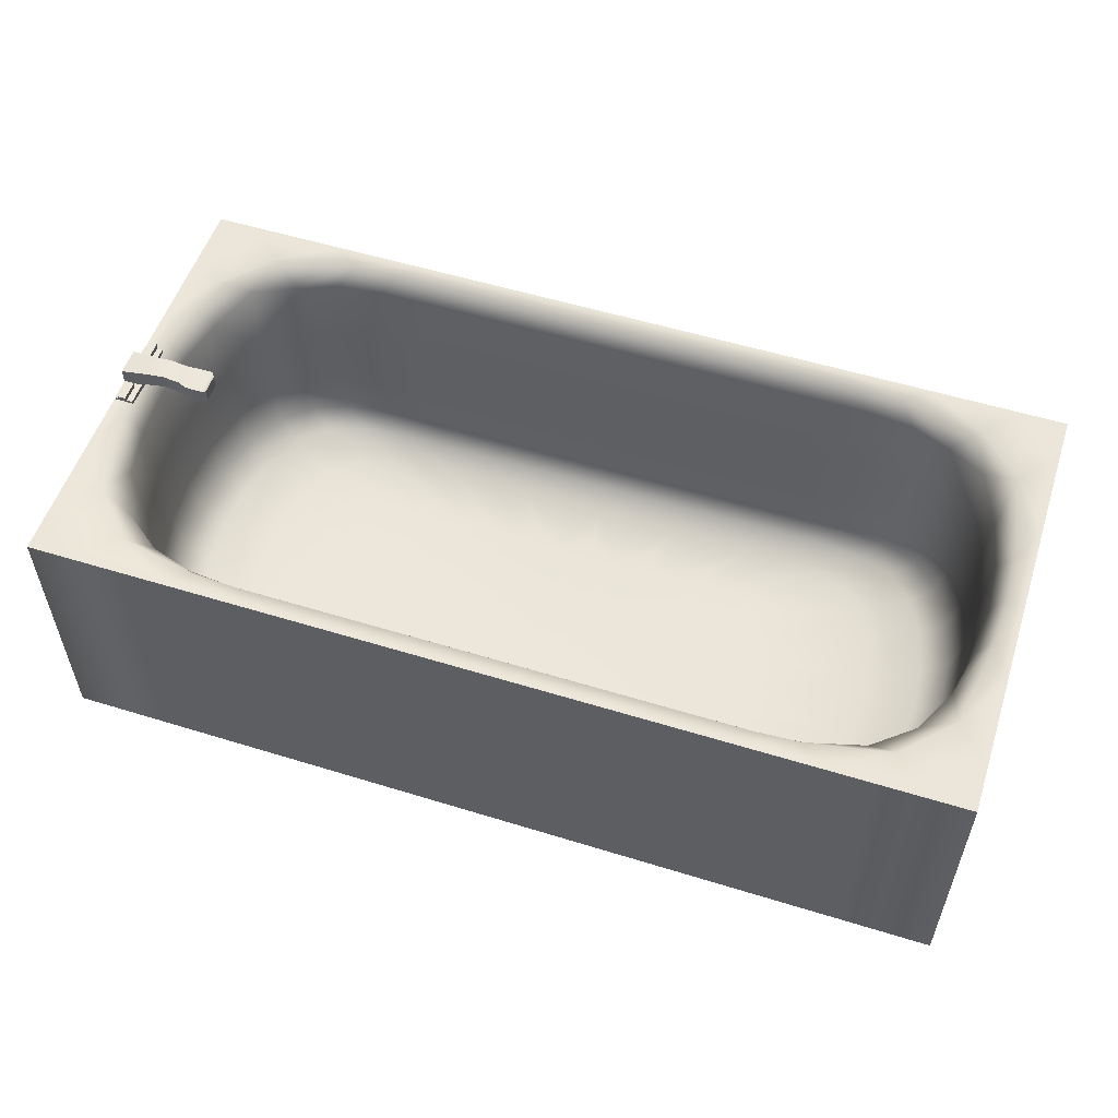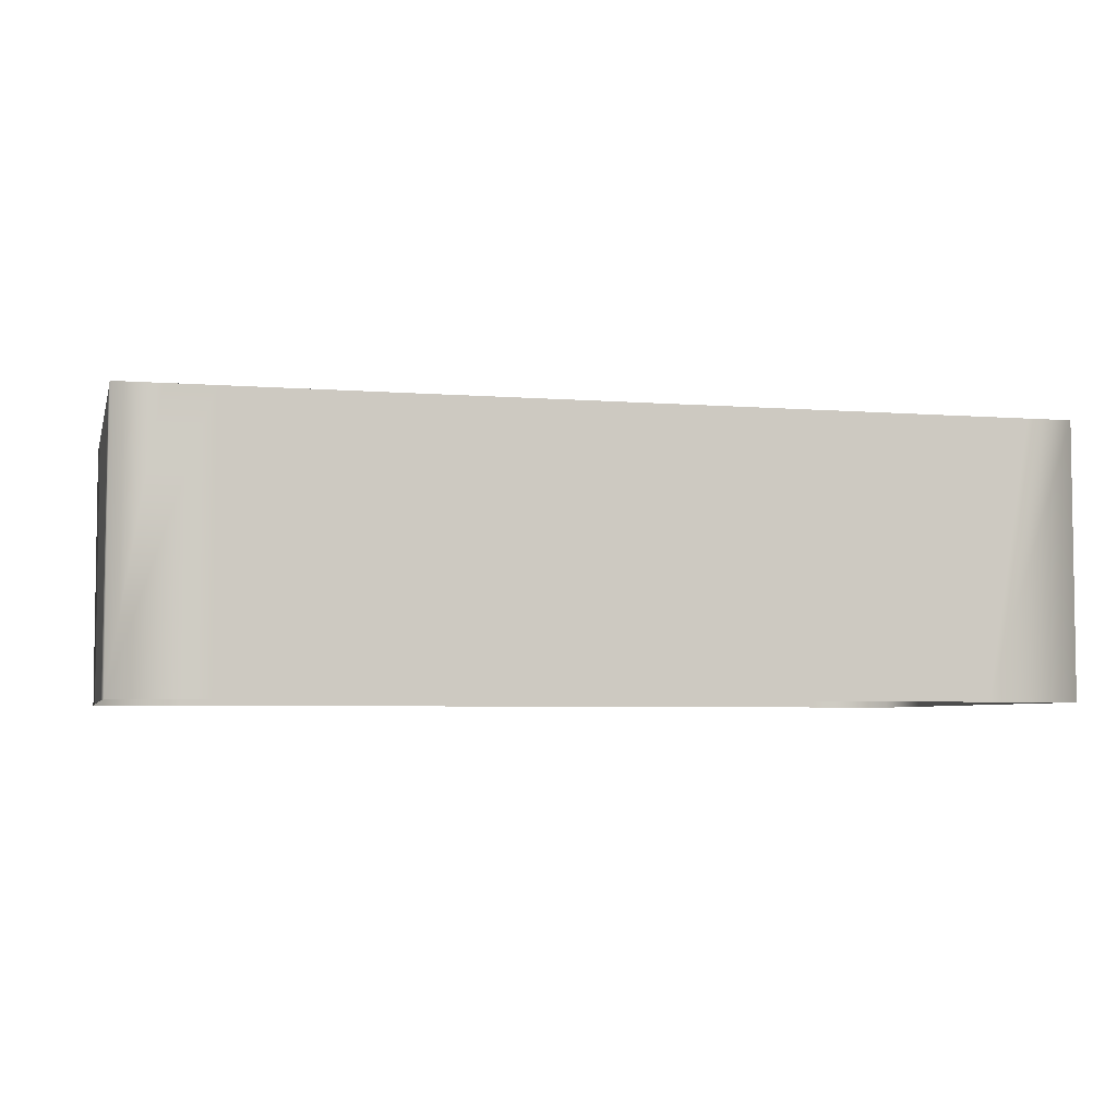
<metadata>
{"format":"obj","ext":"obj","renderer":"f3d","projection":"perspective","resolution":1024,"background":"white","views":[{"elev":54.6,"azim":-161.9,"up":"+Y"},{"elev":-4.9,"azim":-14.1,"up":"+Y"}]}
</metadata>
<code>
g default
v -5 0.003031 2
v -4 0.003031 2
v -3 0.003031 2
v -2 0.003031 2
v -1 0.003031 2
v 0 0.003031 2
v 1 0.003031 2
v 2 0.003031 2
v 3 0.003031 2
v 4 0.003031 2
v 5 0.003031 2
v -5 3.003 2
v -4 3.003 2
v -3 3.003 2
v -2 3.003 2
v -1 3.003 2
v 0 3.003 2
v 1 3.003 2
v 2 3.003 2
v 3 3.003 2
v 4 3.003 2
v 5 3.003 2
v -5 3.003 1
v -4.272 2.843 1.159
v -3.411 2.753 1.603
v -2.305 2.753 1.651
v -1.152 2.753 1.651
v -0 2.753 1.651
v 1.152 2.753 1.651
v 2.305 2.753 1.651
v 3.411 2.753 1.603
v 4.272 2.843 1.159
v 5 3.003 1
v -5 3.003 0
v -4.628 2.753 0.06476
v 4.628 2.753 0.06476
v 5 3.003 0
v -5 3.003 -1
v -4.628 2.753 -1.065
v 4.628 2.753 -1.065
v 5 3.003 -1
v -5 3.003 -2
v -4.272 2.843 -2.159
v -3.411 2.753 -2.603
v -2.305 2.753 -2.651
v -1.152 2.753 -2.651
v 0 2.753 -2.651
v 1.152 2.753 -2.651
v 2.305 2.753 -2.651
v 3.411 2.753 -2.603
v 4.272 2.843 -2.159
v 5 3.003 -2
v -5 3.003 -3
v -4 3.003 -3
v -3 3.003 -3
v -2 3.003 -3
v -1 3.003 -3
v 0 3.003 -3
v 1 3.003 -3
v 2 3.003 -3
v 3 3.003 -3
v 4 3.003 -3
v 5 3.003 -3
v -5 0.003031 -3
v -4 0.003031 -3
v -3 0.003031 -3
v -2 0.003031 -3
v -1 0.003031 -3
v 0 0.003031 -3
v 1 0.003031 -3
v 2 0.003031 -3
v 3 0.003031 -3
v 4 0.003031 -3
v 5 0.003031 -3
v -5 0.003031 -2
v 5 0.003031 -2
v -5 0.003031 -1
v 5 0.003031 -1
v -5 0.003031 0
v 5 0.003031 0
v -5 0.003031 1
v 5 0.003031 1
v -4.189 1.192 1.067
v -3.444 1.192 1.531
v -4.541 1.192 0.06978
v -2.331 1.192 1.586
v -1.166 1.192 1.586
v 0 1.192 1.586
v 1.166 1.192 1.586
v 2.331 1.192 1.586
v 3.444 1.192 1.531
v 4.189 1.192 1.067
v 4.541 1.192 0.06978
v -4.541 1.192 -1.07
v 4.541 1.192 -1.07
v -3.444 1.192 -2.531
v -4.189 1.192 -2.067
v -2.331 1.192 -2.586
v -1.166 1.192 -2.586
v -0 1.192 -2.586
v 1.166 1.192 -2.586
v 2.331 1.192 -2.586
v 3.444 1.192 -2.531
v 4.189 1.192 -2.067
v -3.842 0.5565 0.937
v -3.159 0.5565 1.363
v -4.165 0.5565 0.0226
v -2.138 0.5565 1.413
v -1.069 0.5565 1.413
v 0 0.5565 1.413
v 1.069 0.5565 1.413
v 2.138 0.5565 1.413
v 3.159 0.5565 1.363
v 3.842 0.5565 0.937
v 4.165 0.5565 0.0226
v -4.165 0.5565 -1.023
v 4.165 0.5565 -1.023
v -3.159 0.5565 -2.363
v -3.842 0.5565 -1.937
v -2.138 0.5565 -2.413
v -1.069 0.5565 -2.413
v 0 0.5565 -2.413
v 1.069 0.5565 -2.413
v 2.138 0.5565 -2.413
v 3.159 0.5565 -2.363
v 3.842 0.5565 -1.937
v -2.662 0.3031 0.4787
v -2.185 0.3031 0.7815
v -2.889 0.3031 -0.1398
v -1.489 0.3031 0.8325
v -0.7445 0.3031 0.8325
v 0 0.3031 0.8325
v 0.7445 0.3031 0.8325
v 1.489 0.3031 0.8325
v 2.185 0.3031 0.7815
v 2.662 0.3031 0.4787
v 2.889 0.3031 -0.1398
v -2.889 0.3031 -0.8602
v 2.889 0.3031 -0.8602
v -2.185 0.3031 -1.781
v -2.662 0.3031 -1.479
v -1.489 0.3031 -1.832
v -0.7445 0.3031 -1.832
v 0 0.3031 -1.832
v 0.7445 0.3031 -1.832
v 1.489 0.3031 -1.832
v 2.185 0.3031 -1.781
v 2.662 0.3031 -1.479
v -4.568 3.003 1.539
v -4.5 3.003 2
v -4.134 3.003 1.596
v -4.64 3.003 1.064
v -5 3.003 1.5
v -3.698 3.003 1.69
v -3.5 3.003 2
v -3.235 3.003 1.773
v -3.847 2.753 1.457
v -2.718 3.003 1.801
v -2.5 3.003 2
v -2.174 3.003 1.801
v -2.881 2.753 1.651
v -1.631 3.003 1.801
v -1.5 3.003 2
v -1.087 3.003 1.801
v -1.729 2.753 1.651
v -0.5436 3.003 1.801
v -0.5 3.003 2
v 0 3.003 1.801
v -0.5762 2.753 1.651
v 0.5436 3.003 1.801
v 0.5 3.003 2
v 1.087 3.003 1.801
v 0.5762 2.753 1.651
v 1.631 3.003 1.801
v 1.5 3.003 2
v 2.174 3.003 1.801
v 1.729 2.753 1.651
v 2.718 3.003 1.801
v 2.5 3.003 2
v 3.235 3.003 1.773
v 2.881 2.753 1.651
v 3.698 3.003 1.69
v 3.5 3.003 2
v 4.134 3.003 1.596
v 3.847 2.753 1.457
v 4.568 3.003 1.539
v 4.5 3.003 2
v 5 3.003 1.5
v 4.64 3.003 1.064
v -4.722 3.003 0.5609
v -4.514 2.753 0.6066
v -4.788 3.003 0.03701
v -5 3.003 0.5
v 4.722 3.003 0.5609
v 5 3.003 0.5
v 4.788 3.003 0.03701
v 4.514 2.753 0.6066
v -4.809 3.003 -0.5
v -4.666 2.753 -0.5
v -4.788 3.003 -1.037
v -5 3.003 -0.5
v 4.809 3.003 -0.5
v 5 3.003 -0.5
v 4.788 3.003 -1.037
v 4.666 2.753 -0.5
v -4.722 3.003 -1.561
v -4.514 2.753 -1.607
v -4.64 3.003 -2.064
v -5 3.003 -1.5
v 4.722 3.003 -1.561
v 5 3.003 -1.5
v 4.64 3.003 -2.064
v 4.514 2.753 -1.607
v -4.568 3.003 -2.539
v -4.134 3.003 -2.596
v -4.5 3.003 -3
v -5 3.003 -2.5
v -3.698 3.003 -2.69
v -3.847 2.753 -2.457
v -3.235 3.003 -2.773
v -3.5 3.003 -3
v -2.718 3.003 -2.801
v -2.881 2.753 -2.651
v -2.174 3.003 -2.801
v -2.5 3.003 -3
v -1.631 3.003 -2.801
v -1.729 2.753 -2.651
v -1.087 3.003 -2.801
v -1.5 3.003 -3
v -0.5436 3.003 -2.801
v -0.5762 2.753 -2.651
v 0 3.003 -2.801
v -0.5 3.003 -3
v 0.5436 3.003 -2.801
v 0.5762 2.753 -2.651
v 1.087 3.003 -2.801
v 0.5 3.003 -3
v 1.631 3.003 -2.801
v 1.729 2.753 -2.651
v 2.174 3.003 -2.801
v 1.5 3.003 -3
v 2.718 3.003 -2.801
v 2.881 2.753 -2.651
v 3.235 3.003 -2.773
v 2.5 3.003 -3
v 3.698 3.003 -2.69
v 3.847 2.753 -2.457
v 4.134 3.003 -2.596
v 3.5 3.003 -3
v 4.568 3.003 -2.539
v 5 3.003 -2.5
v 4.5 3.003 -3
v -3.896 2.002 1.379
v -3.469 2.002 1.546
v -3.868 1.192 1.365
v -4.22 2.002 1.078
v -4.444 2.002 0.6218
v -4.412 1.192 0.6135
v -4.575 2.002 0.07401
v -2.936 2.002 1.602
v -2.349 2.002 1.602
v -2.914 1.192 1.586
v -1.761 2.002 1.602
v -1.174 2.002 1.602
v -1.748 1.192 1.586
v -0.5871 2.002 1.602
v 0 2.002 1.602
v -0.5828 1.192 1.586
v 0.5871 2.002 1.602
v 1.174 2.002 1.602
v 0.5828 1.192 1.586
v 1.761 2.002 1.602
v 2.349 2.002 1.602
v 1.748 1.192 1.586
v 2.936 2.002 1.602
v 3.469 2.002 1.546
v 2.914 1.192 1.586
v 3.896 2.002 1.379
v 4.22 2.002 1.078
v 3.868 1.192 1.365
v 4.444 2.002 0.6218
v 4.575 2.002 0.07401
v 4.412 1.192 0.6135
v -4.619 2.002 -0.5
v -4.585 1.192 -0.5
v -4.575 2.002 -1.074
v 4.619 2.002 -0.5
v 4.575 2.002 -1.074
v 4.585 1.192 -0.5
v -3.896 2.002 -2.379
v -4.22 2.002 -2.078
v -3.868 1.192 -2.365
v -3.469 2.002 -2.546
v -4.444 2.002 -1.622
v -4.412 1.192 -1.614
v -2.936 2.002 -2.602
v -2.914 1.192 -2.586
v -2.349 2.002 -2.602
v -1.761 2.002 -2.602
v -1.748 1.192 -2.586
v -1.174 2.002 -2.602
v -0.5871 2.002 -2.602
v -0.5828 1.192 -2.586
v 0 2.002 -2.602
v 0.5871 2.002 -2.602
v 0.5828 1.192 -2.586
v 1.174 2.002 -2.602
v 1.761 2.002 -2.602
v 1.748 1.192 -2.586
v 2.349 2.002 -2.602
v 2.936 2.002 -2.602
v 2.914 1.192 -2.586
v 3.469 2.002 -2.546
v 4.444 2.002 -1.622
v 4.22 2.002 -2.078
v 4.412 1.192 -1.614
v 3.896 2.002 -2.379
v 3.868 1.192 -2.365
v -3.782 0.768 1.324
v -3.367 0.768 1.486
v -3.547 0.5565 1.211
v -4.096 0.768 1.032
v -4.313 0.768 0.5887
v -4.046 0.5565 0.5213
v -4.44 0.768 0.05708
v -2.849 0.768 1.54
v -2.279 0.768 1.54
v -2.673 0.5565 1.413
v -1.709 0.768 1.54
v -1.14 0.768 1.54
v -1.604 0.5565 1.413
v -0.5698 0.768 1.54
v 0 0.768 1.54
v -0.5345 0.5565 1.413
v 0.5698 0.768 1.54
v 1.14 0.768 1.54
v 0.5345 0.5565 1.413
v 1.709 0.768 1.54
v 2.279 0.768 1.54
v 1.604 0.5565 1.413
v 2.849 0.768 1.54
v 3.367 0.768 1.486
v 2.673 0.5565 1.413
v 3.782 0.768 1.324
v 4.096 0.768 1.032
v 3.547 0.5565 1.211
v 4.313 0.768 0.5887
v 4.44 0.768 0.05708
v 4.046 0.5565 0.5213
v -4.483 0.768 -0.5
v -4.205 0.5565 -0.5
v -4.44 0.768 -1.057
v 4.483 0.768 -0.5
v 4.44 0.768 -1.057
v 4.205 0.5565 -0.5
v -3.782 0.768 -2.324
v -4.096 0.768 -2.032
v -3.547 0.5565 -2.211
v -3.367 0.768 -2.486
v -4.313 0.768 -1.589
v -4.046 0.5565 -1.521
v -2.849 0.768 -2.54
v -2.673 0.5565 -2.413
v -2.279 0.768 -2.54
v -1.709 0.768 -2.54
v -1.604 0.5565 -2.413
v -1.14 0.768 -2.54
v -0.5698 0.768 -2.54
v -0.5345 0.5565 -2.413
v 0 0.768 -2.54
v 0.5698 0.768 -2.54
v 0.5345 0.5565 -2.413
v 1.14 0.768 -2.54
v 1.709 0.768 -2.54
v 1.604 0.5565 -2.413
v 2.279 0.768 -2.54
v 2.849 0.768 -2.54
v 2.673 0.5565 -2.413
v 3.367 0.768 -2.486
v 4.313 0.768 -1.589
v 4.096 0.768 -2.032
v 4.046 0.5565 -1.521
v 3.782 0.768 -2.324
v 3.547 0.5565 -2.211
v -3.075 0.3863 0.9829
v -2.738 0.3863 1.115
v -2.011 0.274 0.4696
v -3.331 0.3863 0.7457
v -3.508 0.3863 0.3853
v -2.293 0.274 0.07885
v -3.611 0.3863 -0.04699
v -2.317 0.3863 1.159
v -1.853 0.3863 1.159
v -1.515 0.274 0.5844
v -1.39 0.3863 1.159
v -0.9267 0.3863 1.159
v -0.9089 0.274 0.5844
v -0.4634 0.3863 1.159
v 0 0.3863 1.159
v -0.303 0.274 0.5844
v 0.4634 0.3863 1.159
v 0.9267 0.3863 1.159
v 0.303 0.274 0.5844
v 1.39 0.3863 1.159
v 1.853 0.3863 1.159
v 0.9089 0.274 0.5844
v 2.317 0.3863 1.159
v 2.738 0.3863 1.115
v 1.515 0.274 0.5844
v 3.075 0.3863 0.9829
v 3.331 0.3863 0.7457
v 2.011 0.274 0.4696
v 3.508 0.3863 0.3853
v 3.611 0.3863 -0.04699
v 2.293 0.274 0.07885
v -3.645 0.3863 -0.5
v -2.383 0.274 -0.5
v -3.611 0.3863 -0.953
v 3.645 0.3863 -0.5
v 3.611 0.3863 -0.953
v 2.383 0.274 -0.5
v -3.075 0.3863 -1.983
v -3.331 0.3863 -1.746
v -2.011 0.274 -1.47
v -2.738 0.3863 -2.115
v -3.508 0.3863 -1.385
v -2.293 0.274 -1.079
v -2.317 0.3863 -2.159
v -1.515 0.274 -1.584
v -1.853 0.3863 -2.159
v -1.39 0.3863 -2.159
v -0.9089 0.274 -1.584
v -0.9267 0.3863 -2.159
v -0.4634 0.3863 -2.159
v -0.303 0.274 -1.584
v 0 0.3863 -2.159
v 0.4634 0.3863 -2.159
v 0.303 0.274 -1.584
v 0.9267 0.3863 -2.159
v 1.39 0.3863 -2.159
v 0.9089 0.274 -1.584
v 1.853 0.3863 -2.159
v 2.317 0.3863 -2.159
v 1.515 0.274 -1.584
v 2.738 0.3863 -2.115
v 3.508 0.3863 -1.385
v 3.331 0.3863 -1.746
v 2.293 0.274 -1.079
v 3.075 0.3863 -1.983
v 2.011 0.274 -1.47
v 0 0.2366 -0.5
v 4.012 3.174 -0.3943
v 4.012 3.029 -0.3943
v 4.235 3.2 -0.356
v 4.235 3.004 -0.356
v 4.317 3.223 -0.3807
v 4.317 3.06 -0.3807
v 4.71 3.234 -0.3713
v 4.71 3.058 -0.3713
v 4.988 3.202 -0.3529
v 4.988 3.002 -0.3529
v 4.988 3.202 -0.6529
v 4.988 3.002 -0.6529
v 4.71 3.234 -0.6345
v 4.71 3.058 -0.6345
v 4.317 3.223 -0.625
v 4.317 3.06 -0.625
v 4.235 3.2 -0.6498
v 4.235 3.004 -0.6498
v 4.012 3.174 -0.6115
v 4.012 3.029 -0.6115
v 4.043 3.2 -0.356
v 4.043 3.2 -0.6498
v 4.043 3.004 -0.6498
v 4.043 3.004 -0.356
v 4.502 3.252 -0.3807
v 4.502 3.252 -0.625
v 4.502 3.089 -0.625
v 4.502 3.089 -0.3807
v 4.786 2.973 -0.1062
v 4.991 2.973 -0.1062
v 4.786 3.03 -0.1062
v 4.991 3.03 -0.1062
v 4.786 3.03 -0.8938
v 4.991 3.03 -0.8938
v 4.786 2.973 -0.8938
v 4.991 2.973 -0.8938
v 4.852 3.031 -0.6865
v 4.943 3.031 -0.6865
v 4.852 3.088 -0.6865
v 4.943 3.088 -0.6865
v 4.852 3.088 -0.9135
v 4.943 3.088 -0.9135
v 4.852 3.031 -0.9135
v 4.943 3.031 -0.9135
v 4.852 3.031 -0.08645
v 4.943 3.031 -0.08645
v 4.852 3.088 -0.08645
v 4.943 3.088 -0.08645
v 4.852 3.088 -0.3135
v 4.943 3.088 -0.3135
v 4.852 3.031 -0.3135
v 4.943 3.031 -0.3135
g polySurface2
f 1 2 13 150 12
f 2 3 14 155 13
f 3 4 15 159 14
f 4 5 16 163 15
f 5 6 17 167 16
f 6 7 18 171 17
f 7 8 19 175 18
f 8 9 20 179 19
f 9 10 21 183 20
f 10 11 22 187 21
f 153 12 150 149
f 151 13 155 154
f 156 14 159 158
f 160 15 163 162
f 164 16 167 166
f 168 17 171 170
f 172 18 175 174
f 176 19 179 178
f 180 20 183 182
f 184 21 187 186
f 193 23 152 190
f 197 32 189 194
f 201 34 192 198
f 205 36 196 202
f 209 38 200 206
f 213 40 204 210
f 217 42 208 214
f 215 43 219 218
f 220 44 223 222
f 224 45 227 226
f 228 46 231 230
f 232 47 235 234
f 236 48 239 238
f 240 49 243 242
f 244 50 247 246
f 248 51 212 250
f 53 216 54 65 64
f 54 221 55 66 65
f 55 225 56 67 66
f 56 229 57 68 67
f 57 233 58 69 68
f 58 237 59 70 69
f 59 241 60 71 70
f 60 245 61 72 71
f 61 249 62 73 72
f 62 252 63 74 73
f 76 74 63 251 52
f 78 76 52 211 41
f 80 78 41 203 37
f 82 80 37 195 33
f 11 82 33 188 22
f 64 75 42 217 53
f 75 77 38 209 42
f 77 79 34 201 38
f 79 81 23 193 34
f 81 1 12 153 23
f 256 24 157 253
f 259 35 191 257
f 254 25 161 260
f 261 26 165 263
f 264 27 169 266
f 267 28 173 269
f 270 29 177 272
f 273 30 181 275
f 276 31 185 278
f 279 32 197 281
f 286 39 199 284
f 282 36 205 287
f 293 44 219 290
f 291 43 207 294
f 298 45 223 296
f 301 46 227 299
f 304 47 231 302
f 307 48 235 305
f 310 49 239 308
f 313 50 243 311
f 288 40 213 314
f 315 51 247 317
f 322 83 255 319
f 325 85 258 323
f 320 84 262 326
f 327 86 265 329
f 330 87 268 332
f 333 88 271 335
f 336 89 274 338
f 339 90 277 341
f 342 91 280 344
f 345 92 283 347
f 352 94 285 350
f 348 93 289 353
f 359 96 292 356
f 357 97 295 360
f 364 98 297 362
f 367 99 300 365
f 370 100 303 368
f 373 101 306 371
f 376 102 309 374
f 379 103 312 377
f 354 95 316 380
f 381 104 318 383
f 388 105 321 385
f 391 107 324 389
f 386 106 328 392
f 393 108 331 395
f 396 109 334 398
f 399 110 337 401
f 402 111 340 404
f 405 112 343 407
f 408 113 346 410
f 411 114 349 413
f 418 116 351 416
f 414 115 355 419
f 425 118 358 422
f 423 119 361 426
f 430 120 363 428
f 433 121 366 431
f 436 122 369 434
f 439 123 372 437
f 442 124 375 440
f 445 125 378 443
f 420 117 382 446
f 447 126 384 449
f 387 128 394 451
f 150 13 151 149
f 151 24 152 149
f 152 23 153 149
f 155 14 156 154
f 156 25 157 154
f 157 24 151 154
f 159 15 160 158
f 160 26 161 158
f 161 25 156 158
f 163 16 164 162
f 164 27 165 162
f 165 26 160 162
f 167 17 168 166
f 168 28 169 166
f 169 27 164 166
f 171 18 172 170
f 172 29 173 170
f 173 28 168 170
f 175 19 176 174
f 176 30 177 174
f 177 29 172 174
f 179 20 180 178
f 180 31 181 178
f 181 30 176 178
f 183 21 184 182
f 184 32 185 182
f 185 31 180 182
f 187 22 188 186
f 188 33 189 186
f 189 32 184 186
f 152 24 191 190
f 191 35 192 190
f 192 34 193 190
f 189 33 195 194
f 195 37 196 194
f 196 36 197 194
f 192 35 199 198
f 199 39 200 198
f 200 38 201 198
f 196 37 203 202
f 203 41 204 202
f 204 40 205 202
f 200 39 207 206
f 207 43 208 206
f 208 42 209 206
f 204 41 211 210
f 211 52 212 210
f 212 51 213 210
f 208 43 215 214
f 215 54 216 214
f 216 53 217 214
f 219 44 220 218
f 220 55 221 218
f 221 54 215 218
f 223 45 224 222
f 224 56 225 222
f 225 55 220 222
f 227 46 228 226
f 228 57 229 226
f 229 56 224 226
f 231 47 232 230
f 232 58 233 230
f 233 57 228 230
f 235 48 236 234
f 236 59 237 234
f 237 58 232 234
f 239 49 240 238
f 240 60 241 238
f 241 59 236 238
f 243 50 244 242
f 244 61 245 242
f 245 60 240 242
f 247 51 248 246
f 248 62 249 246
f 249 61 244 246
f 212 52 251 250
f 251 63 252 250
f 252 62 248 250
f 157 25 254 253
f 254 84 255 253
f 255 83 256 253
f 191 24 256 257
f 256 83 258 257
f 258 85 259 257
f 161 26 261 260
f 261 86 262 260
f 262 84 254 260
f 165 27 264 263
f 264 87 265 263
f 265 86 261 263
f 169 28 267 266
f 267 88 268 266
f 268 87 264 266
f 173 29 270 269
f 270 89 271 269
f 271 88 267 269
f 177 30 273 272
f 273 90 274 272
f 274 89 270 272
f 181 31 276 275
f 276 91 277 275
f 277 90 273 275
f 185 32 279 278
f 279 92 280 278
f 280 91 276 278
f 197 36 282 281
f 282 93 283 281
f 283 92 279 281
f 199 35 259 284
f 259 85 285 284
f 285 94 286 284
f 205 40 288 287
f 288 95 289 287
f 289 93 282 287
f 219 43 291 290
f 291 97 292 290
f 292 96 293 290
f 207 39 286 294
f 286 94 295 294
f 295 97 291 294
f 223 44 293 296
f 293 96 297 296
f 297 98 298 296
f 227 45 298 299
f 298 98 300 299
f 300 99 301 299
f 231 46 301 302
f 301 99 303 302
f 303 100 304 302
f 235 47 304 305
f 304 100 306 305
f 306 101 307 305
f 239 48 307 308
f 307 101 309 308
f 309 102 310 308
f 243 49 310 311
f 310 102 312 311
f 312 103 313 311
f 213 51 315 314
f 315 104 316 314
f 316 95 288 314
f 247 50 313 317
f 313 103 318 317
f 318 104 315 317
f 255 84 320 319
f 320 106 321 319
f 321 105 322 319
f 258 83 322 323
f 322 105 324 323
f 324 107 325 323
f 262 86 327 326
f 327 108 328 326
f 328 106 320 326
f 265 87 330 329
f 330 109 331 329
f 331 108 327 329
f 268 88 333 332
f 333 110 334 332
f 334 109 330 332
f 271 89 336 335
f 336 111 337 335
f 337 110 333 335
f 274 90 339 338
f 339 112 340 338
f 340 111 336 338
f 277 91 342 341
f 342 113 343 341
f 343 112 339 341
f 280 92 345 344
f 345 114 346 344
f 346 113 342 344
f 283 93 348 347
f 348 115 349 347
f 349 114 345 347
f 285 85 325 350
f 325 107 351 350
f 351 116 352 350
f 289 95 354 353
f 354 117 355 353
f 355 115 348 353
f 292 97 357 356
f 357 119 358 356
f 358 118 359 356
f 295 94 352 360
f 352 116 361 360
f 361 119 357 360
f 297 96 359 362
f 359 118 363 362
f 363 120 364 362
f 300 98 364 365
f 364 120 366 365
f 366 121 367 365
f 303 99 367 368
f 367 121 369 368
f 369 122 370 368
f 306 100 370 371
f 370 122 372 371
f 372 123 373 371
f 309 101 373 374
f 373 123 375 374
f 375 124 376 374
f 312 102 376 377
f 376 124 378 377
f 378 125 379 377
f 316 104 381 380
f 381 126 382 380
f 382 117 354 380
f 318 103 379 383
f 379 125 384 383
f 384 126 381 383
f 321 106 386 385
f 386 128 387 385
f 387 127 388 385
f 324 105 388 389
f 388 127 390 389
f 390 129 391 389
f 328 108 393 392
f 393 130 394 392
f 394 128 386 392
f 331 109 396 395
f 396 131 397 395
f 397 130 393 395
f 334 110 399 398
f 399 132 400 398
f 400 131 396 398
f 337 111 402 401
f 402 133 403 401
f 403 132 399 401
f 340 112 405 404
f 405 134 406 404
f 406 133 402 404
f 343 113 408 407
f 408 135 409 407
f 409 134 405 407
f 346 114 411 410
f 411 136 412 410
f 412 135 408 410
f 349 115 414 413
f 414 137 415 413
f 415 136 411 413
f 351 107 391 416
f 391 129 417 416
f 417 138 418 416
f 355 117 420 419
f 420 139 421 419
f 421 137 414 419
f 358 119 423 422
f 423 141 424 422
f 424 140 425 422
f 361 116 418 426
f 418 138 427 426
f 427 141 423 426
f 363 118 425 428
f 425 140 429 428
f 429 142 430 428
f 366 120 430 431
f 430 142 432 431
f 432 143 433 431
f 369 121 433 434
f 433 143 435 434
f 435 144 436 434
f 372 122 436 437
f 436 144 438 437
f 438 145 439 437
f 375 123 439 440
f 439 145 441 440
f 441 146 442 440
f 378 124 442 443
f 442 146 444 443
f 444 147 445 443
f 382 126 447 446
f 447 148 448 446
f 448 139 420 446
f 384 125 445 449
f 445 147 450 449
f 450 148 447 449
f 394 130 397 451
f 397 131 400 451
f 400 132 403 451
f 403 133 406 451
f 406 134 409 451
f 409 135 412 451
f 412 136 415 451
f 415 137 421 451
f 421 139 448 451
f 448 148 450 451
f 450 147 444 451
f 444 146 441 451
f 441 145 438 451
f 438 144 435 451
f 435 143 432 451
f 432 142 429 451
f 429 140 424 451
f 424 141 427 451
f 427 138 417 451
f 417 129 390 451
f 390 127 387 451
f 452 453 475 472
f 454 455 457 456
f 456 457 479 476
f 458 459 461 460
f 460 461 463 462
f 462 463 465 464
f 477 478 467 466
f 466 467 469 468
f 473 474 471 470
f 470 471 453 452
f 453 471 474 475
f 455 469 467 457
f 457 467 478 479
f 459 465 463 461
f 470 452 472 473
f 468 454 456 466
f 466 456 476 477
f 464 458 460 462
f 473 472 454 468
f 468 469 474 473
f 475 474 469 455
f 472 475 455 454
f 477 476 458 464
f 464 465 478 477
f 479 478 465 459
f 476 479 459 458
f 480 481 483 482
f 482 483 485 484
f 484 485 487 486
f 486 487 481 480
f 481 487 485 483
f 486 480 482 484
f 488 489 491 490
f 490 491 493 492
f 492 493 495 494
f 494 495 489 488
f 489 495 493 491
f 494 488 490 492
f 496 497 499 498
f 498 499 501 500
f 500 501 503 502
f 502 503 497 496
f 497 503 501 499
f 502 496 498 500

</code>
